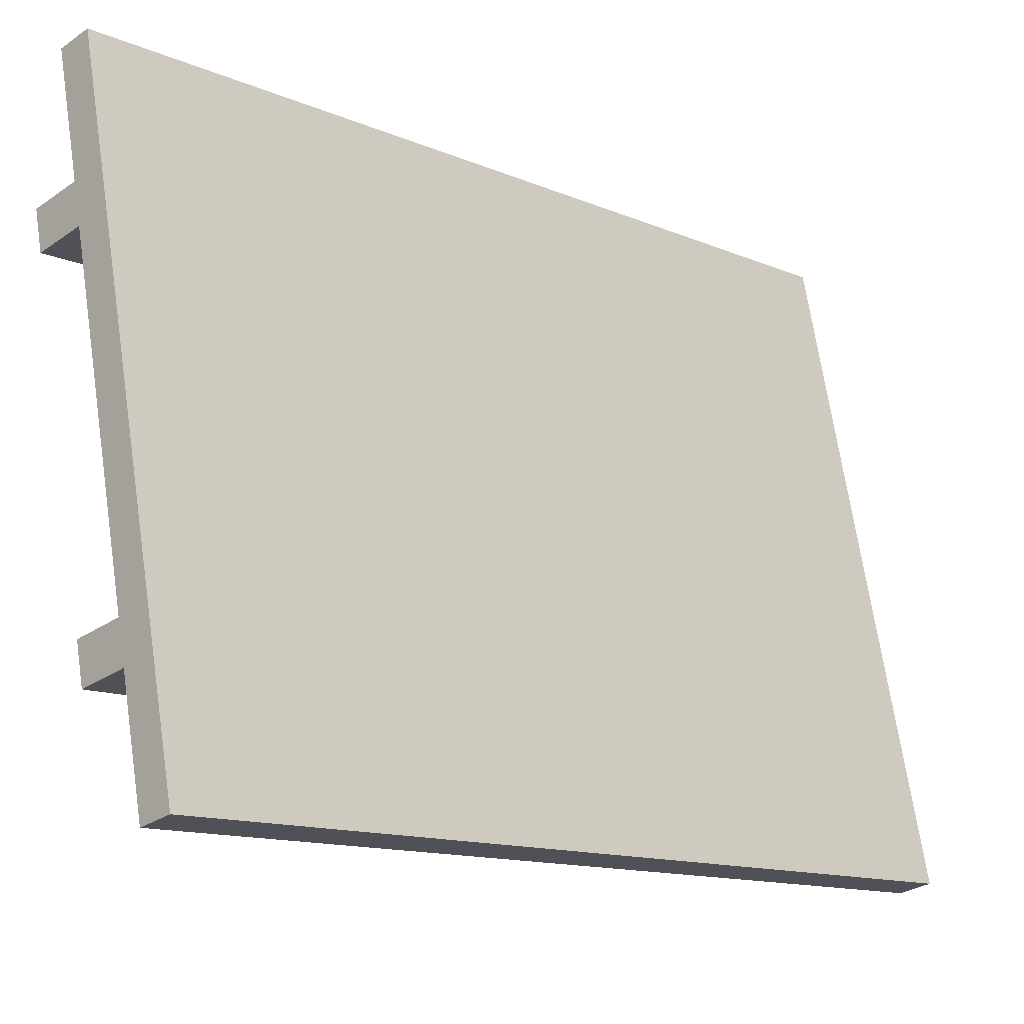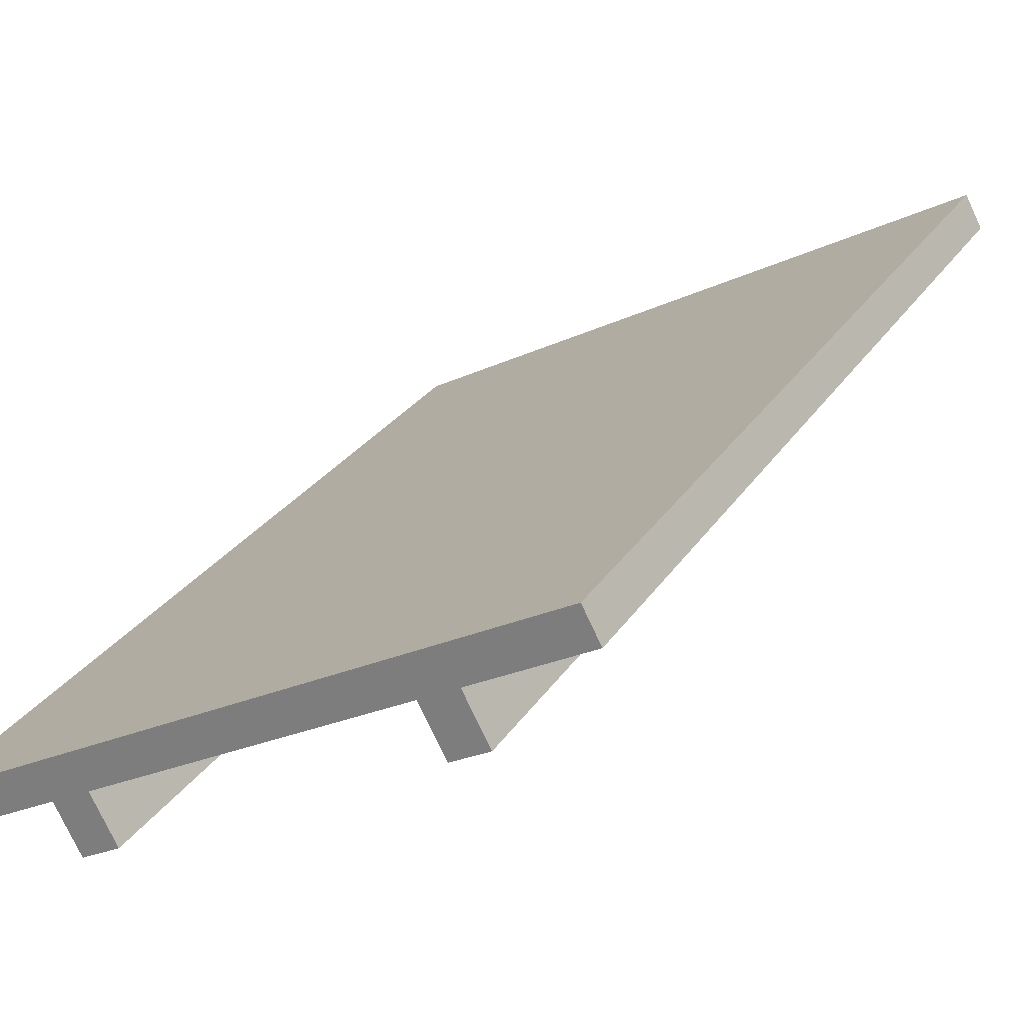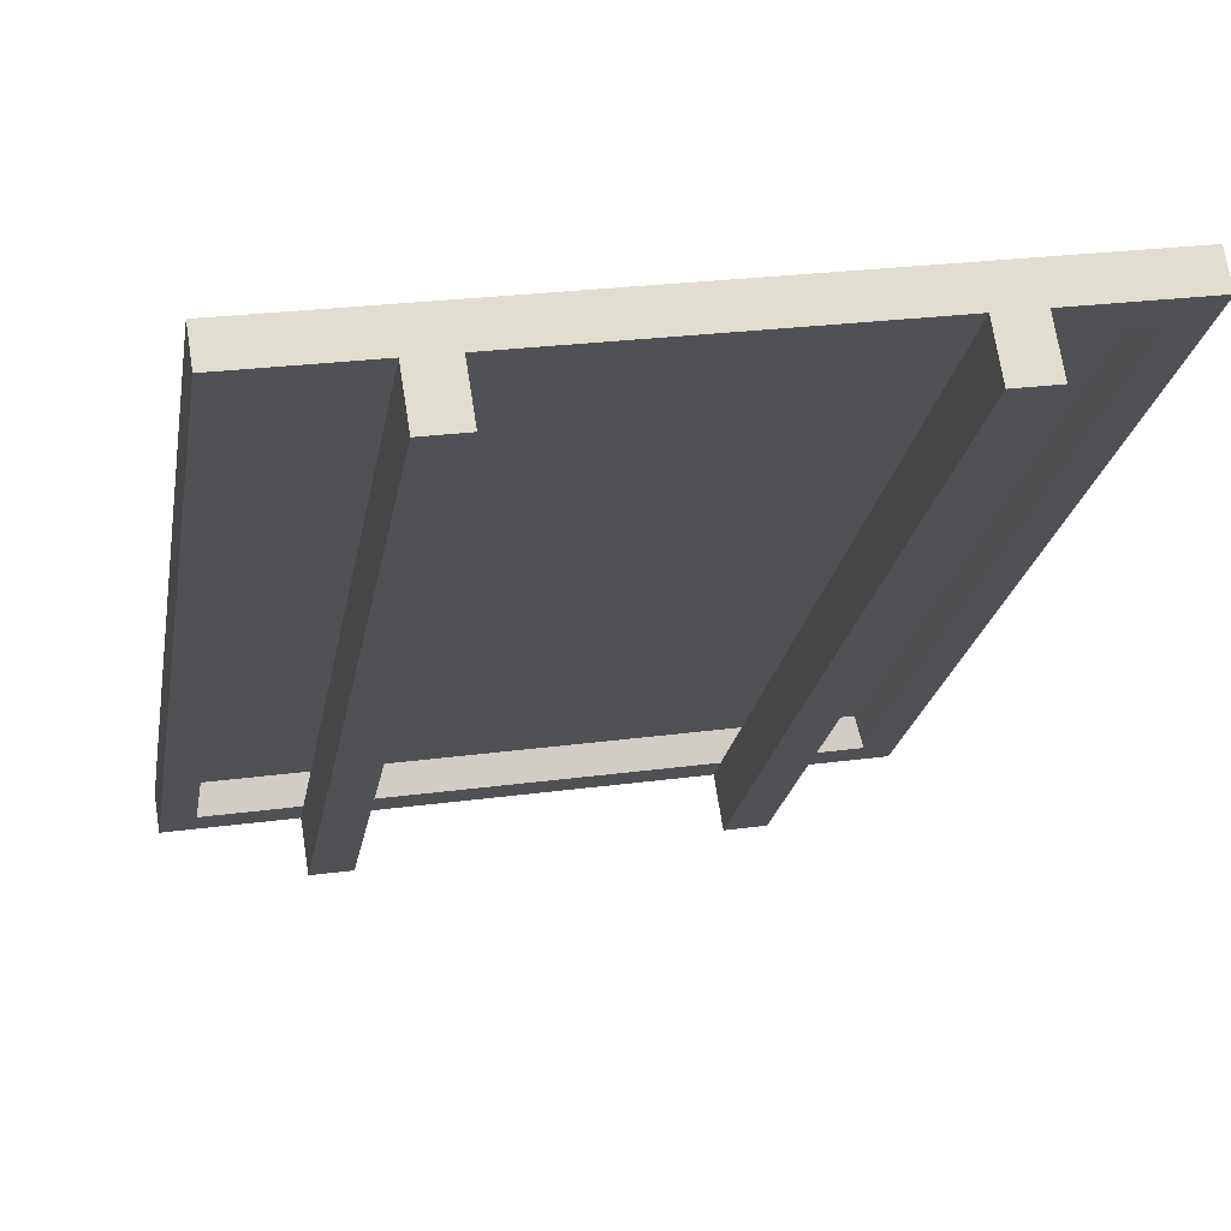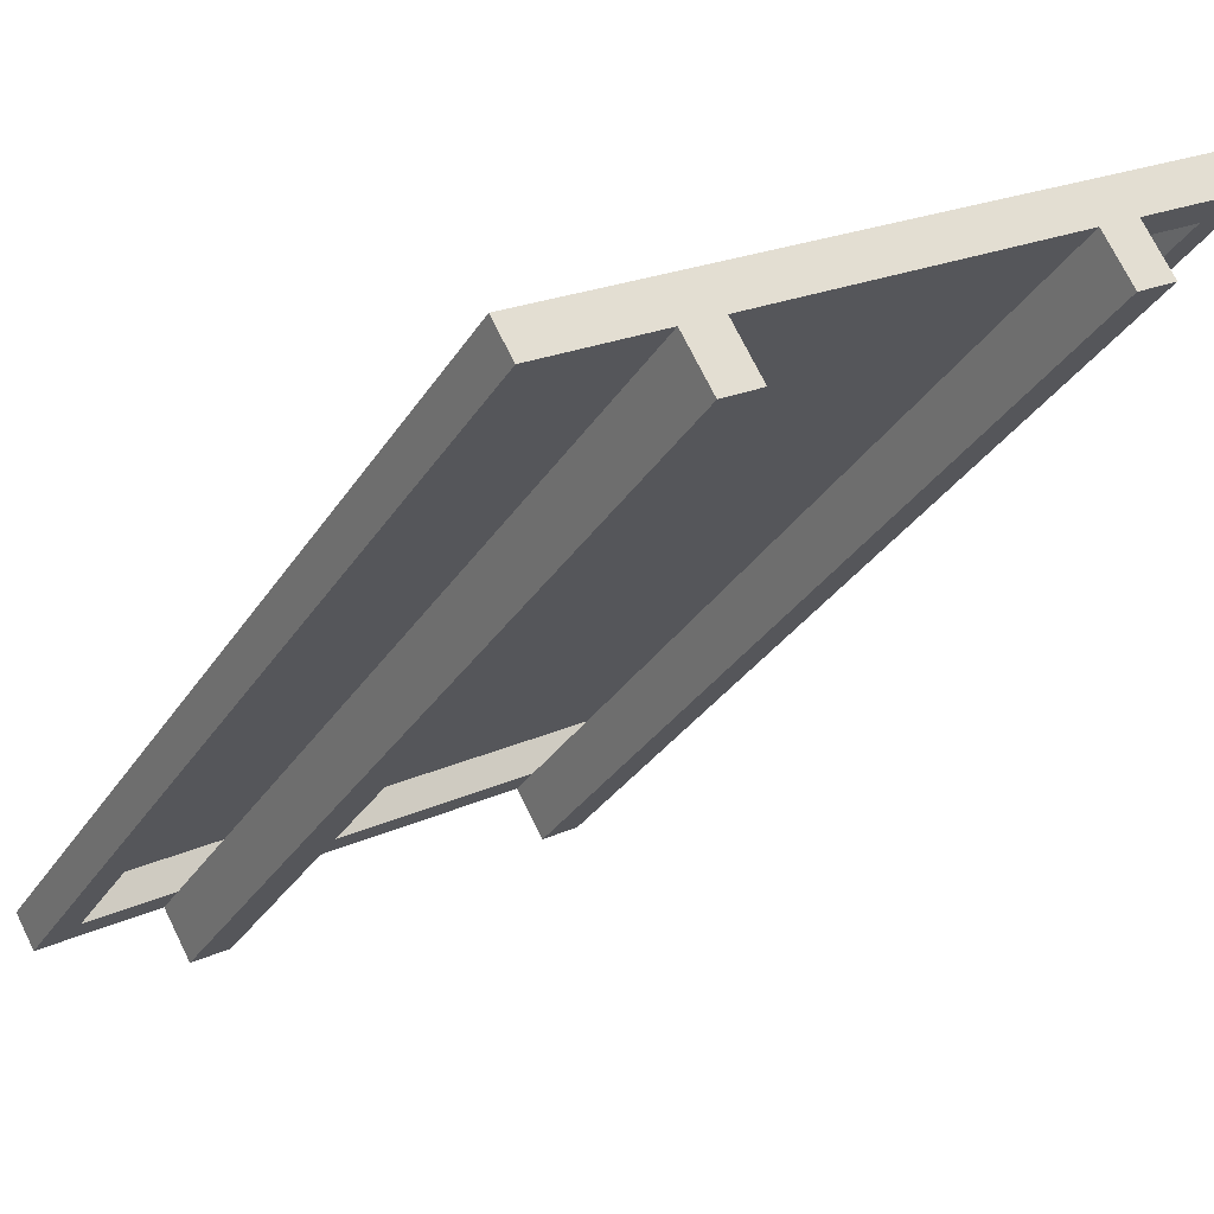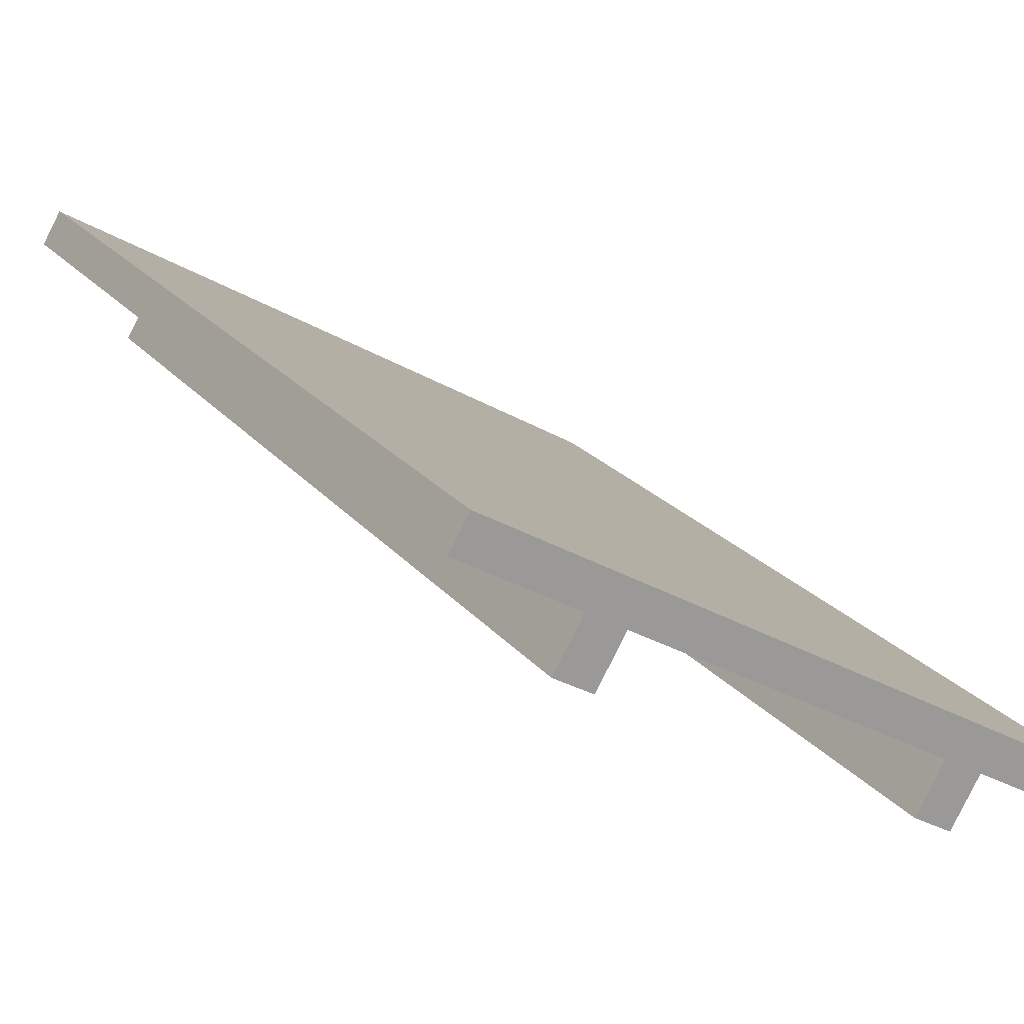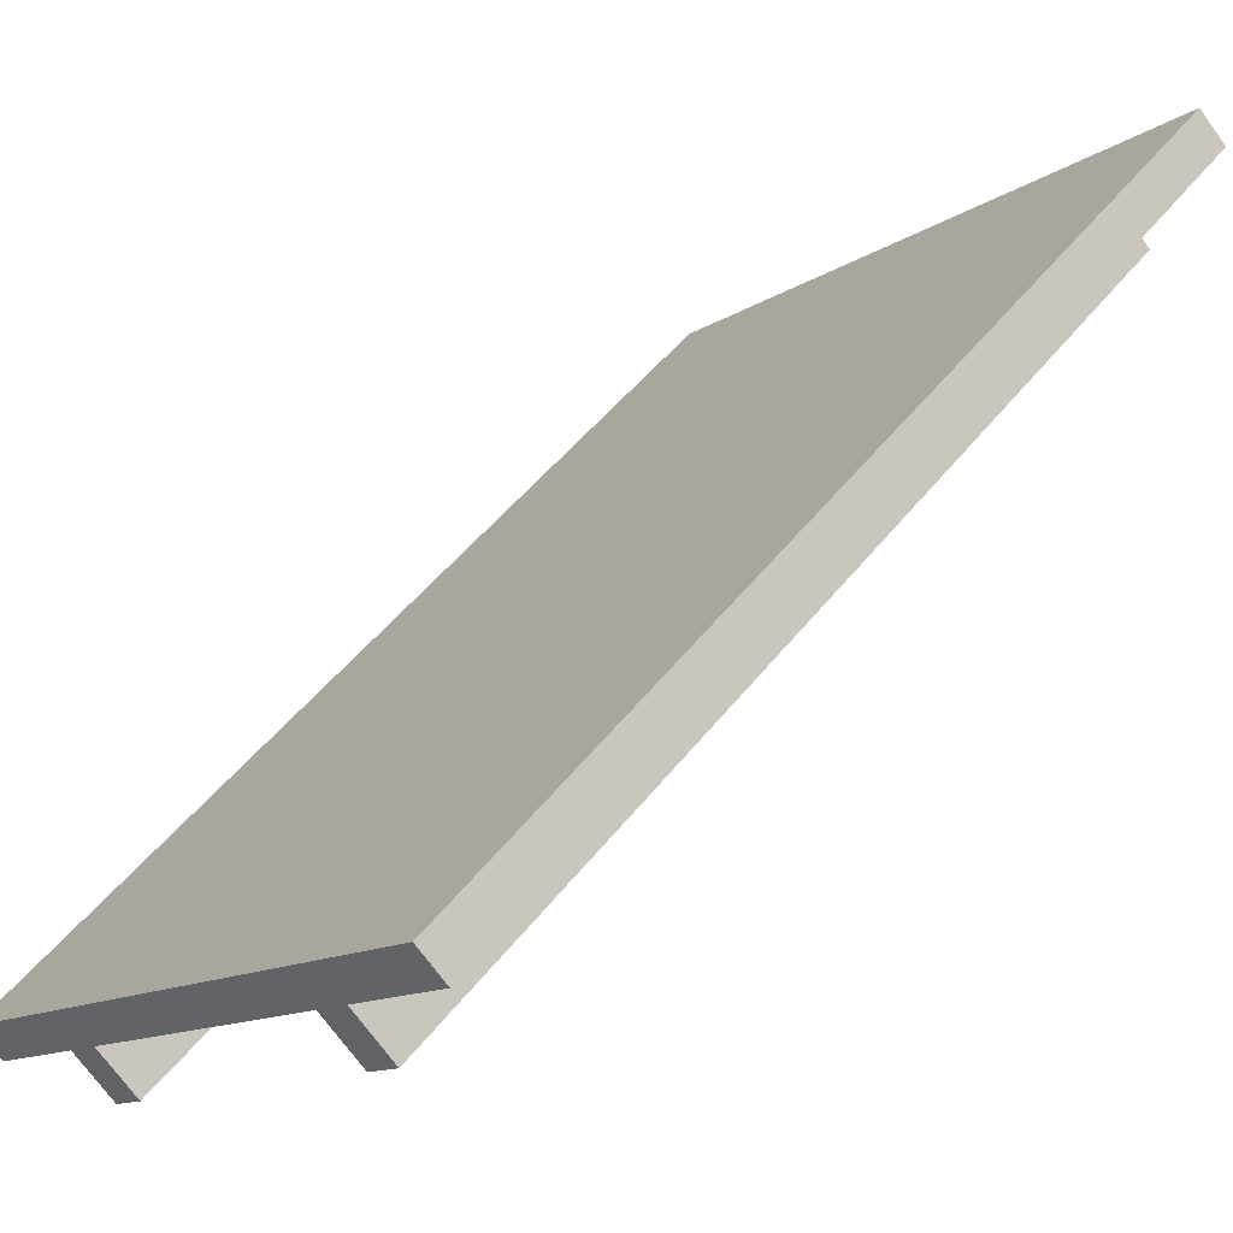
<metadata>
{"format":"obj","ext":"obj","renderer":"f3d","projection":"perspective","resolution":1024,"background":"white","views":[{"elev":69.2,"azim":-8.5,"up":"+Y"},{"elev":-25.3,"azim":126.9,"up":"+Y"},{"elev":24.6,"azim":-102.7,"up":"+Y"},{"elev":21.8,"azim":-128.9,"up":"+Y"},{"elev":-31.6,"azim":50.9,"up":"+Y"},{"elev":-12.5,"azim":146.4,"up":"+Y"}]}
</metadata>
<code>
v 0 0 -0.000153
v 250 -250 -0.000153
v 0 0 -250
v 250 -250 -250
v 14.86 -7.242 -236.2
v 242.8 -235.1 -236.2
v 242.8 -235.1 -13.79
v 14.86 -7.242 -13.79
v -3.84 -3.839 -250
v 246.2 -253.8 -250
v 237 -244.7 -238.1
v 5.284 -12.96 -238.1
v 246.2 -253.8 -0.000153
v 237 -244.7 -11.91
v -3.84 -3.839 -0.000153
v 5.284 -12.96 -11.91
v 232.1 -267.9 -46.78
v 246.2 -253.8 -46.78
v -17.92 -17.92 -46.78
v -3.84 -3.84 -46.78
v -17.92 -17.92 -62.08
v -3.84 -3.84 -62.08
v 232.1 -267.9 -62.08
v 246.2 -253.8 -62.08
v 232.1 -267.9 -187.9
v 246.2 -253.8 -187.9
v -17.92 -17.92 -187.9
v -3.84 -3.84 -187.9
v -17.92 -17.92 -203.2
v -3.84 -3.84 -203.2
v 232.1 -267.9 -203.2
v 246.2 -253.8 -203.2
v 5.754 5.754 -0.000153
v 255.8 -244.2 -0.000153
v 5.754 5.754 -250
v 255.8 -244.2 -250
f 5 6 7 8
f 9 10 11 12
f 10 13 14 11
f 13 15 16 14
f 15 9 12 16
f 6 5 12 11
f 7 6 11 14
f 3 4 10 9
f 4 2 13 10
f 2 1 15 13
f 7 14 16 8
f 1 3 9 15
f 8 16 12 5
f 17 18 20 19
f 19 20 22 21
f 23 24 18 17
f 18 24 22 20
f 27 28 30 29
f 30 32 31 29
f 31 32 26 25
f 26 32 30 28
f 24 23 21 22
f 19 21 23 17
f 31 25 27 29
f 28 27 25 26
f 1 2 34 33
f 33 34 36 35
f 35 36 4 3
f 2 4 36 34
f 3 1 33 35

</code>
